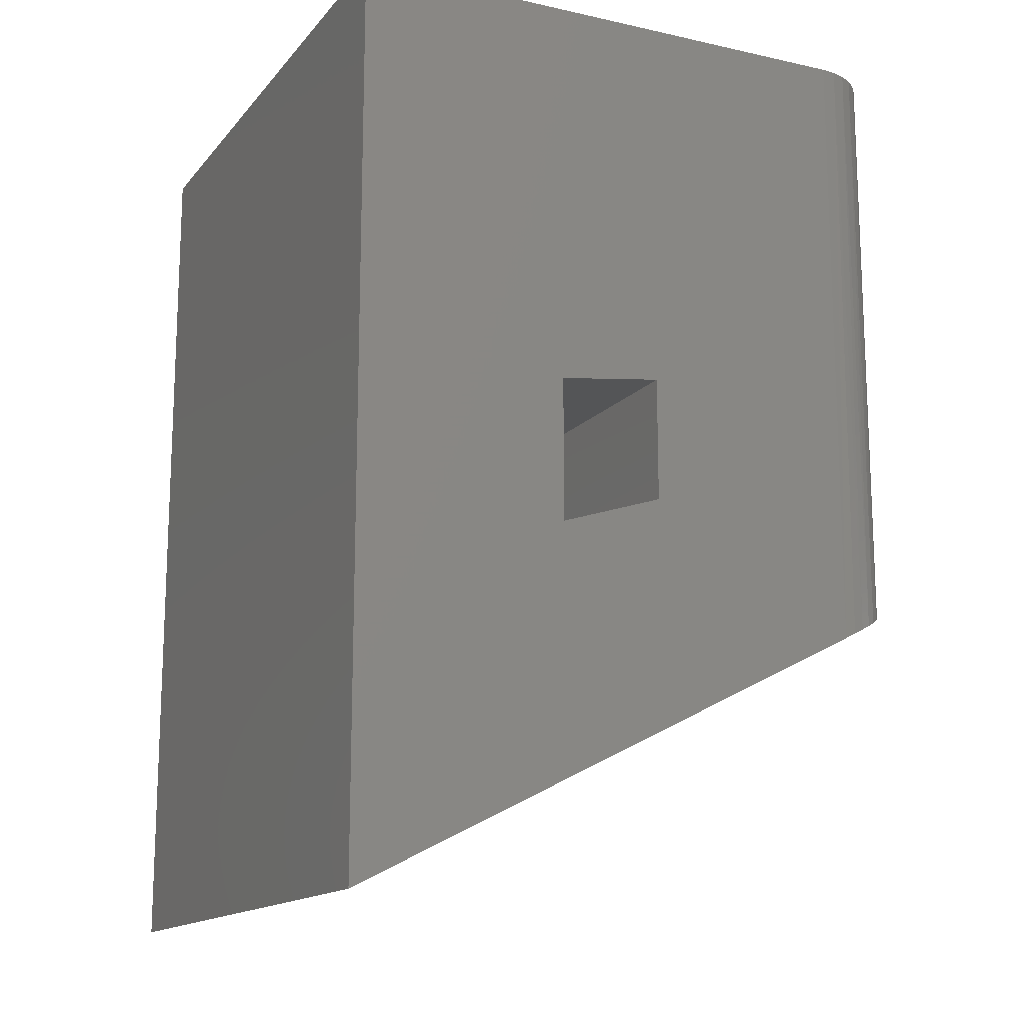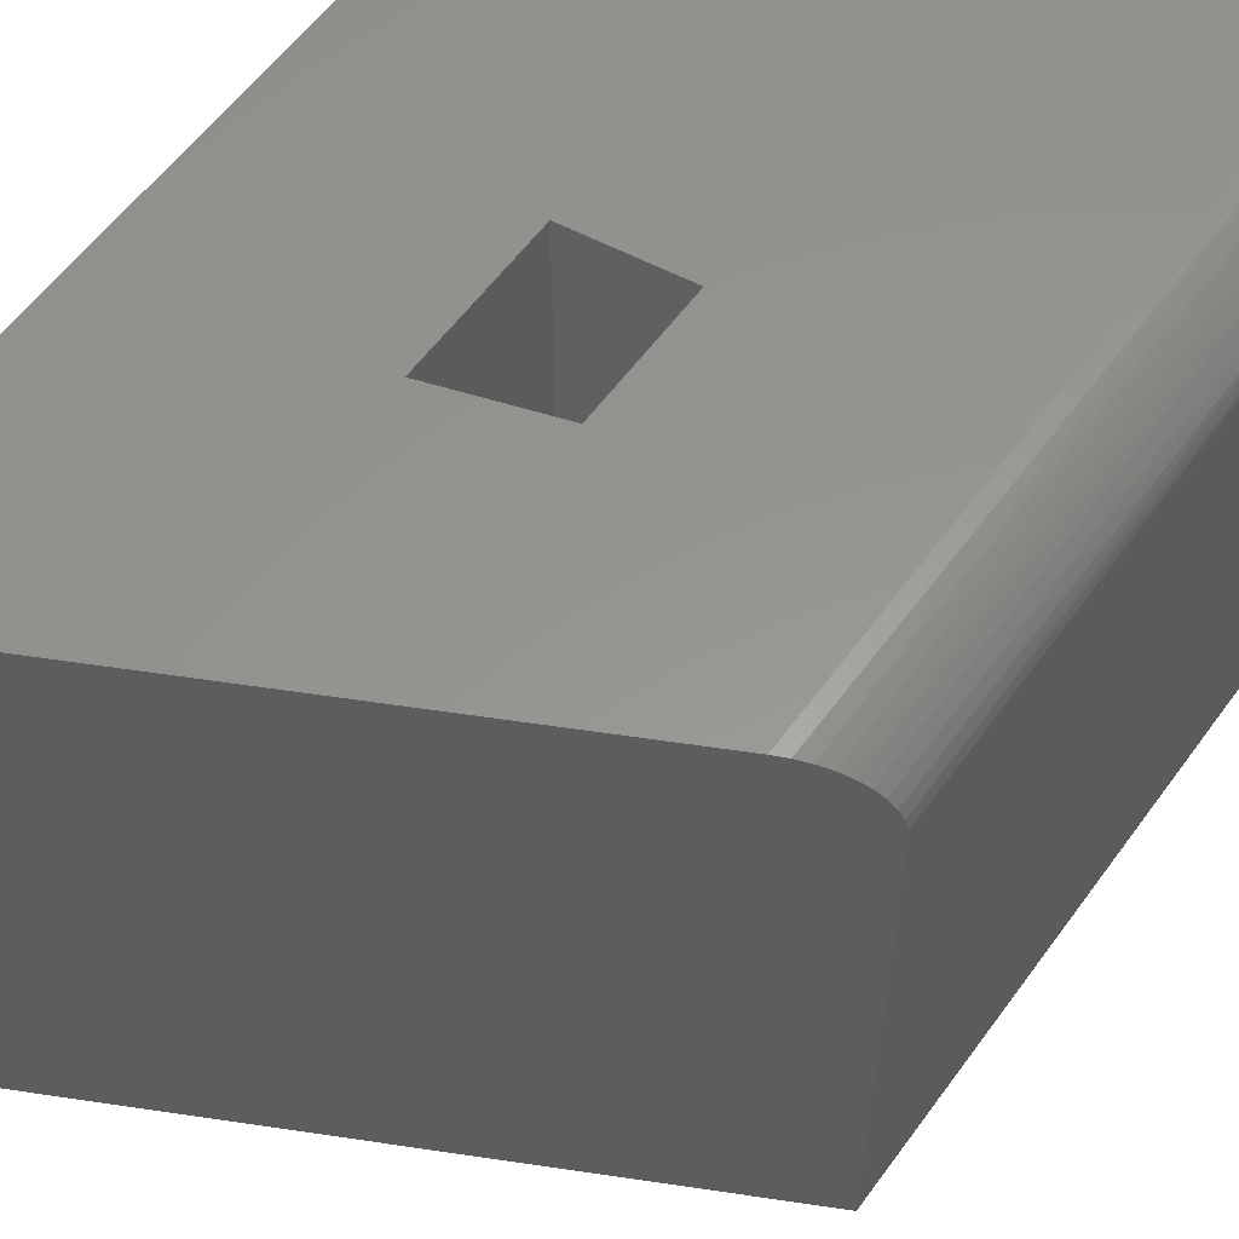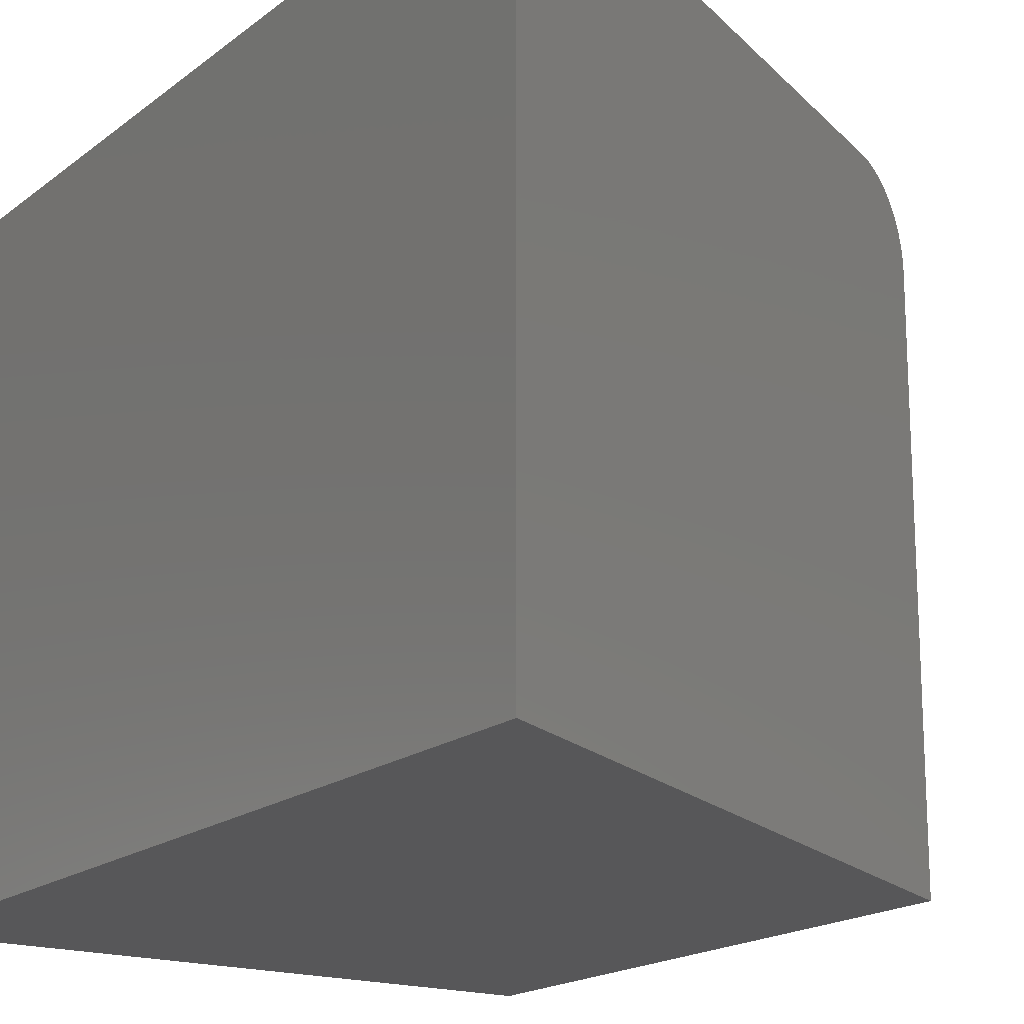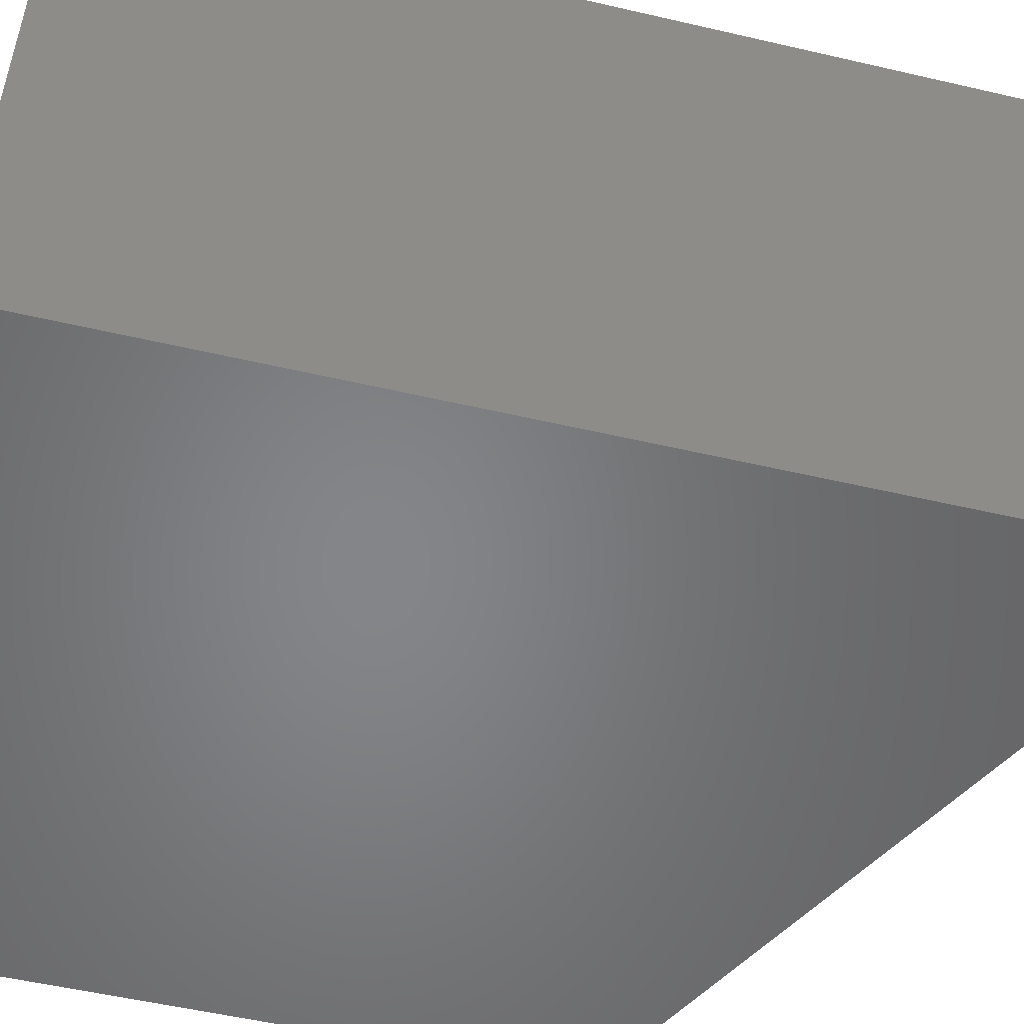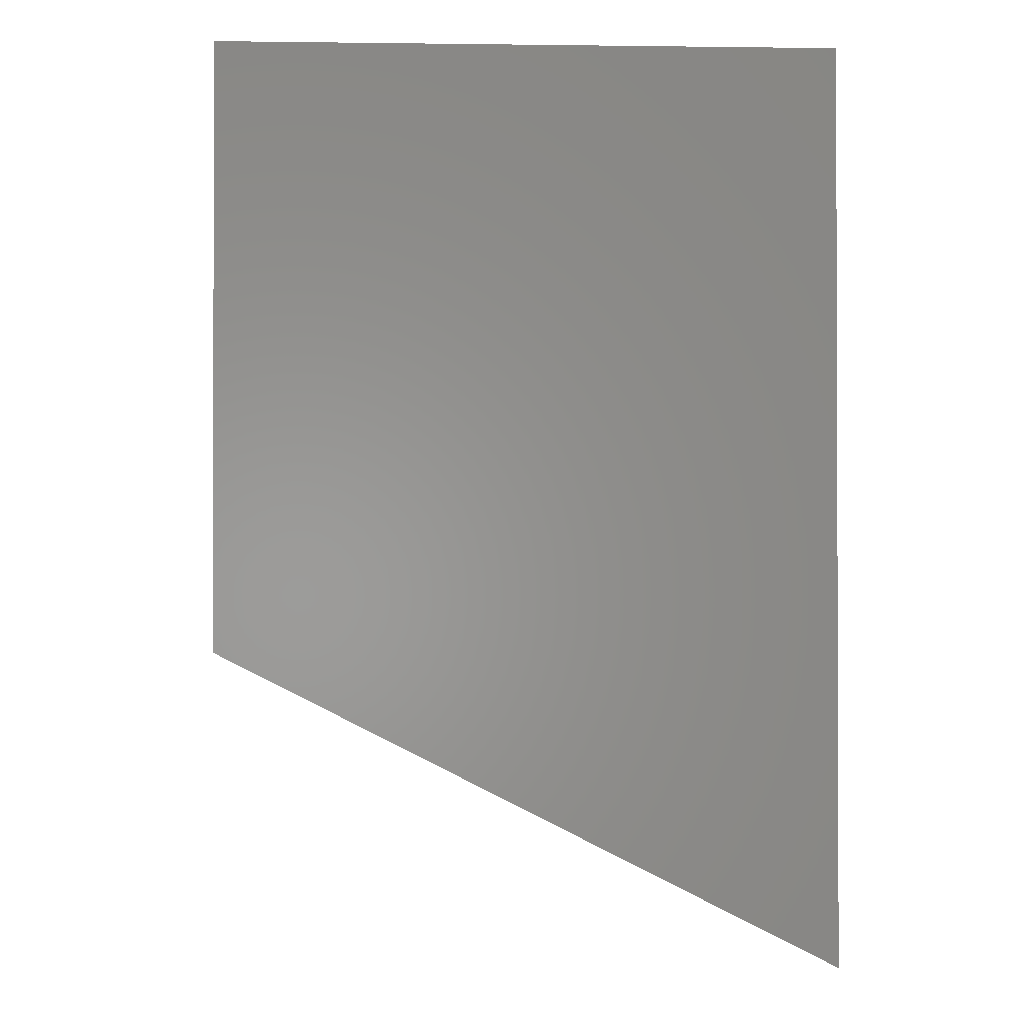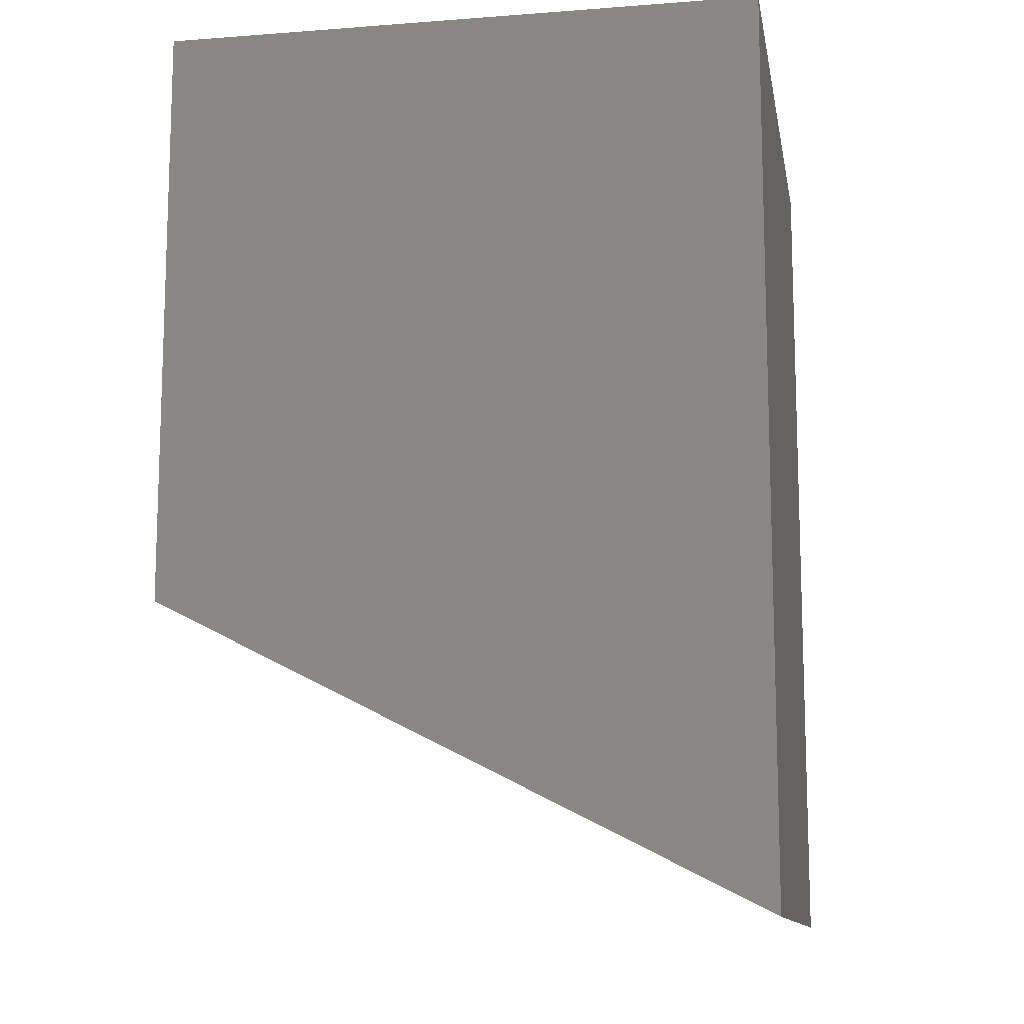
<metadata>
{"format":"stl","ext":"stl","renderer":"f3d","projection":"perspective","resolution":1024,"background":"white","views":[{"elev":-14.9,"azim":-25.4,"up":"+Y"},{"elev":57.9,"azim":35.7,"up":"+Z"},{"elev":-17.9,"azim":-34.3,"up":"+Z"},{"elev":-52.7,"azim":-104.1,"up":"+Z"},{"elev":-1.1,"azim":177.2,"up":"+Y"},{"elev":-11.8,"azim":-169.8,"up":"+Y"}]}
</metadata>
<code>
# stl→obj: 52 verts, 100 faces
v 0.1641 0.2754 0.2891
v 0.1641 0.1885 0.4062
v 0.1641 0.2754 0.4062
v 0.1641 0.1885 0.1562
v 0.1641 0.4121 0.2891
v 0.1641 0.546 0.1562
v 0.1641 0.4121 0.4062
v 0.1641 0.546 0.4062
v 0.1641 0.4121 0.5391
v 0.1641 0.2754 0.5391
v 0.2632 0.3073 0.2891
v 0.2632 0.4245 0.2891
v 0.2632 0.3073 0.5391
v 0.2632 0.4245 0.5391
v 0.09375 0.1528 0.4062
v 0.09375 0.6562 0.4062
v 0.4036 0.6562 0.4062
v 0.396 0.5749 0.4062
v 0.4036 0.3102 0.4062
v 0.396 0.3063 0.4062
v -0.03906 0.7891 0.5391
v -0.03906 -0.06365 0.5391
v 0.4661 0.7891 0.5391
v 0.4661 0.1929 0.5391
v -0.03906 0.7891 -0.03906
v -0.03906 -0.06365 -0.03906
v 0.5364 0.2287 0.4688
v 0.5358 0.2284 0.478
v 0.5335 0.2271 0.489
v 0.5364 0.2287 -0.03906
v 0.5293 0.2251 0.4995
v 0.5236 0.2221 0.5092
v 0.5164 0.2185 0.5179
v 0.5079 0.2142 0.5253
v 0.4982 0.2092 0.5313
v 0.4878 0.204 0.5356
v 0.4772 0.1986 0.5382
v 0.5351 0.7891 0.4825
v 0.5364 0.7891 0.4688
v 0.5311 0.7891 0.4957
v 0.5246 0.7891 0.5078
v 0.5052 0.7891 0.5272
v 0.493 0.7891 0.5337
v 0.4798 0.7891 0.5377
v 0.5158 0.7891 0.5185
v 0.5364 0.7891 -0.03906
v 0.396 0.3063 0.1562
v 0.396 0.5749 0.1562
v 0.09375 0.6562 0.09375
v 0.09375 0.1528 0.09375
v 0.4036 0.3102 0.09375
v 0.4036 0.6562 0.09375
f 1 2 3
f 2 1 4
f 4 1 5
f 4 5 6
f 6 5 7
f 6 7 8
f 9 10 7
f 7 10 3
f 1 11 5
f 5 11 12
f 11 1 13
f 13 1 3
f 13 3 10
f 5 12 7
f 7 12 14
f 7 14 9
f 15 16 8
f 15 8 7
f 15 7 3
f 15 3 2
f 16 17 8
f 8 17 18
f 17 19 18
f 18 19 20
f 13 14 11
f 11 14 12
f 21 22 10
f 21 10 9
f 21 9 14
f 21 14 23
f 23 14 24
f 24 14 13
f 24 13 22
f 22 13 10
f 21 25 22
f 22 25 26
f 27 28 29
f 30 27 29
f 30 29 31
f 30 31 32
f 30 32 33
f 30 33 34
f 30 34 35
f 30 35 36
f 30 36 37
f 30 37 24
f 30 24 22
f 30 22 26
f 27 38 28
f 27 39 38
f 29 28 38
f 38 40 29
f 29 40 31
f 31 40 41
f 31 41 32
f 42 43 35
f 35 43 36
f 36 43 44
f 32 41 33
f 33 41 45
f 33 45 34
f 34 45 42
f 34 42 35
f 23 24 44
f 44 24 37
f 44 37 36
f 21 23 44
f 21 44 43
f 21 43 42
f 21 42 45
f 21 45 41
f 21 41 40
f 21 40 38
f 21 38 39
f 21 39 46
f 21 46 25
f 26 25 30
f 30 25 46
f 27 30 39
f 39 30 46
f 47 48 20
f 20 48 18
f 16 15 49
f 49 15 50
f 51 50 4
f 51 4 47
f 51 47 20
f 51 20 19
f 15 2 50
f 50 2 4
f 4 6 47
f 47 6 48
f 18 48 8
f 8 48 6
f 51 19 52
f 52 19 17
f 50 51 49
f 49 51 52
f 52 17 49
f 49 17 16

</code>
